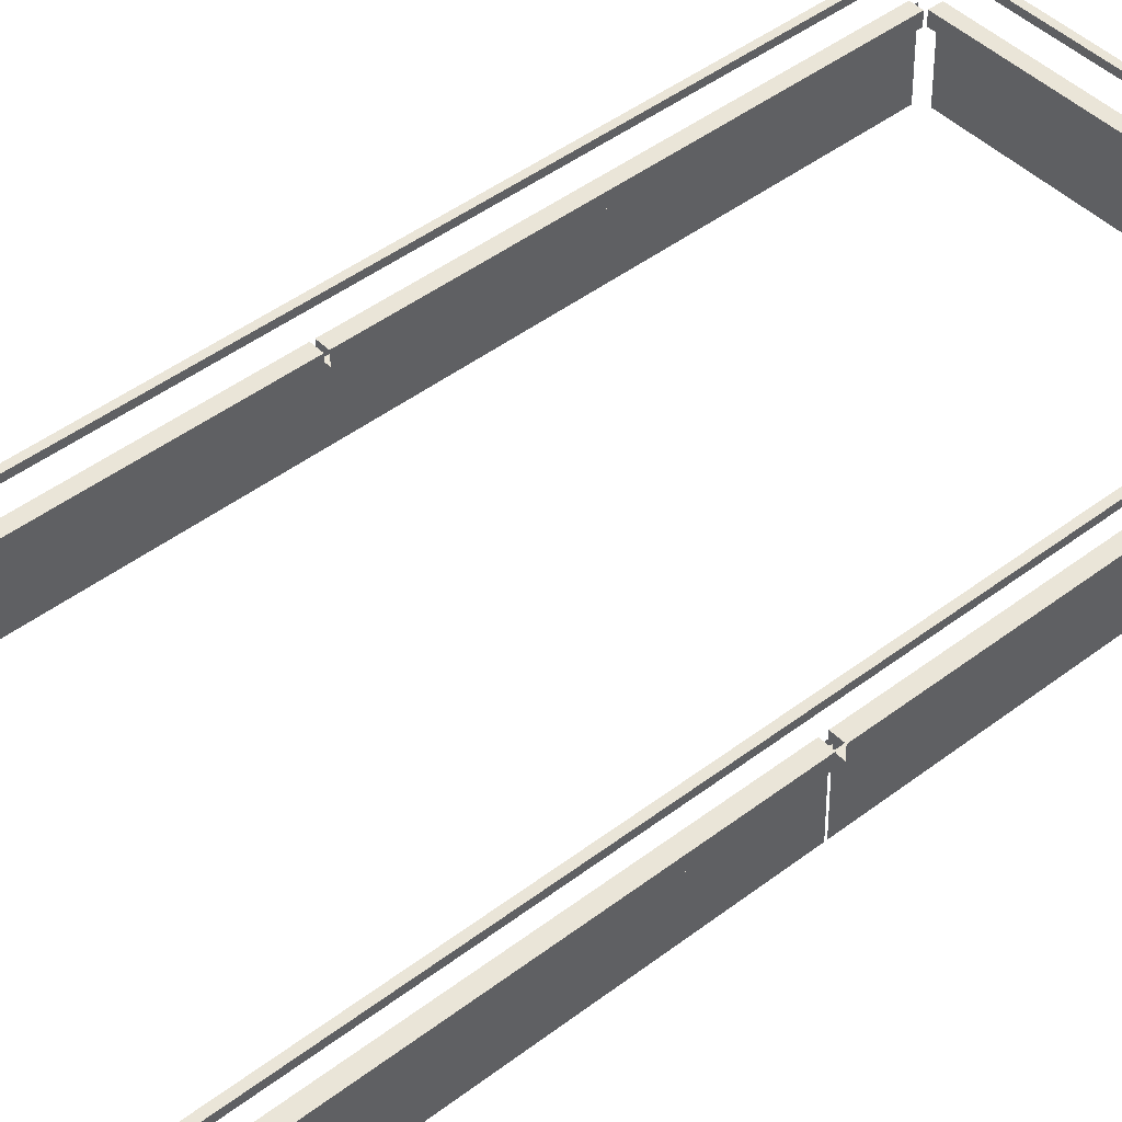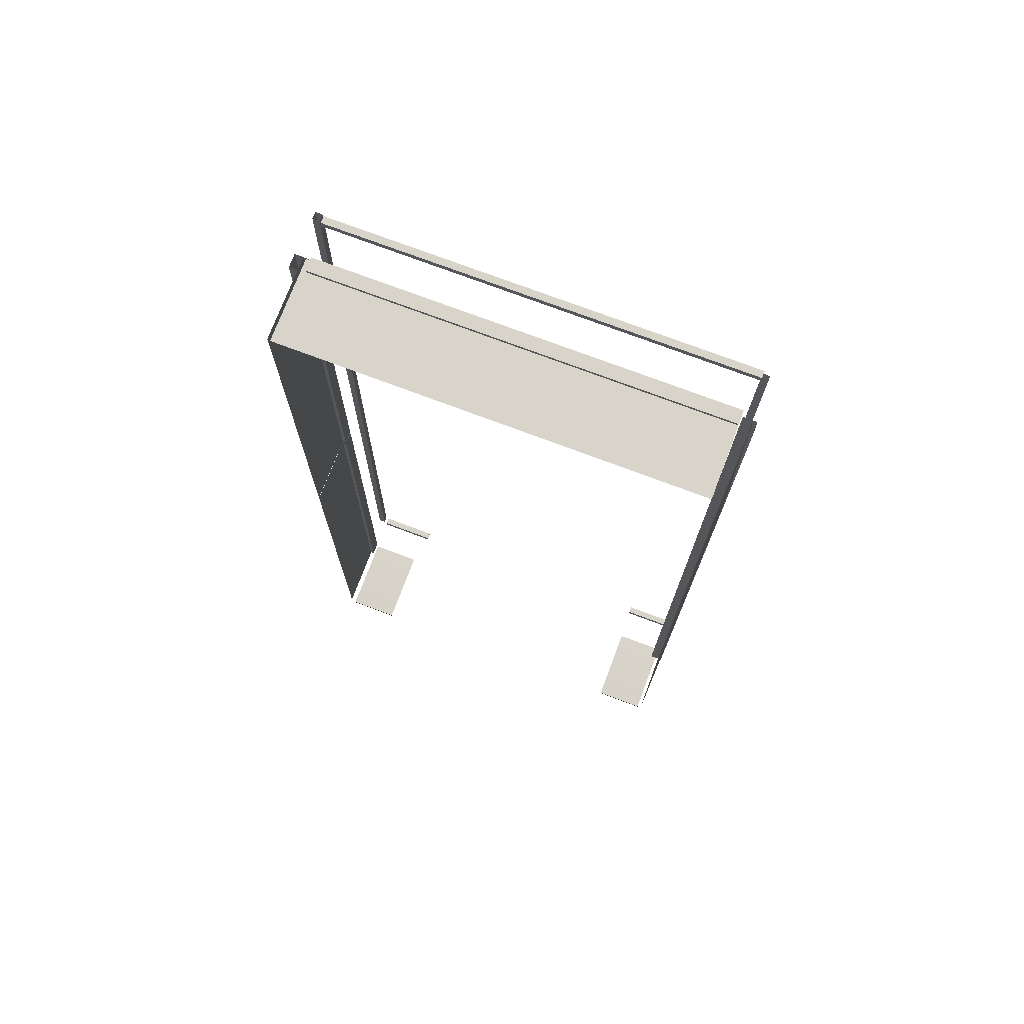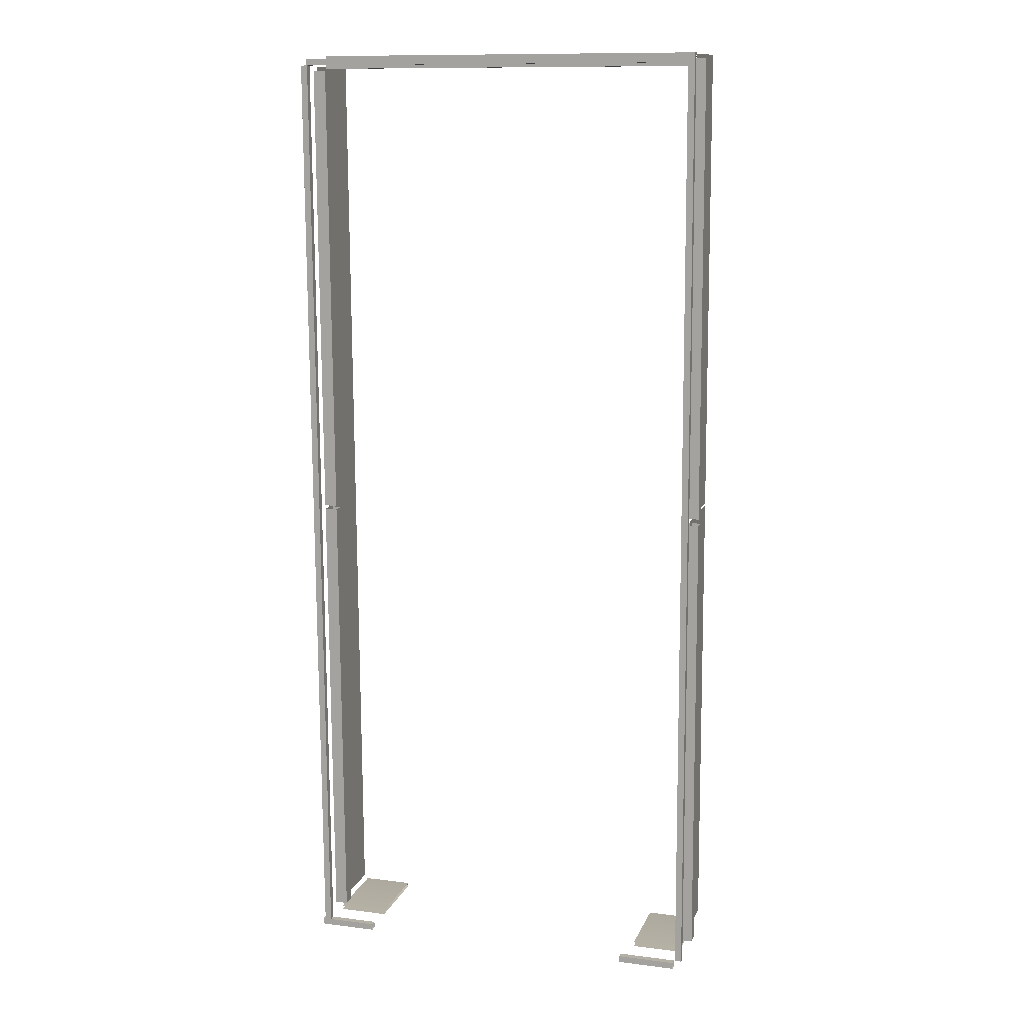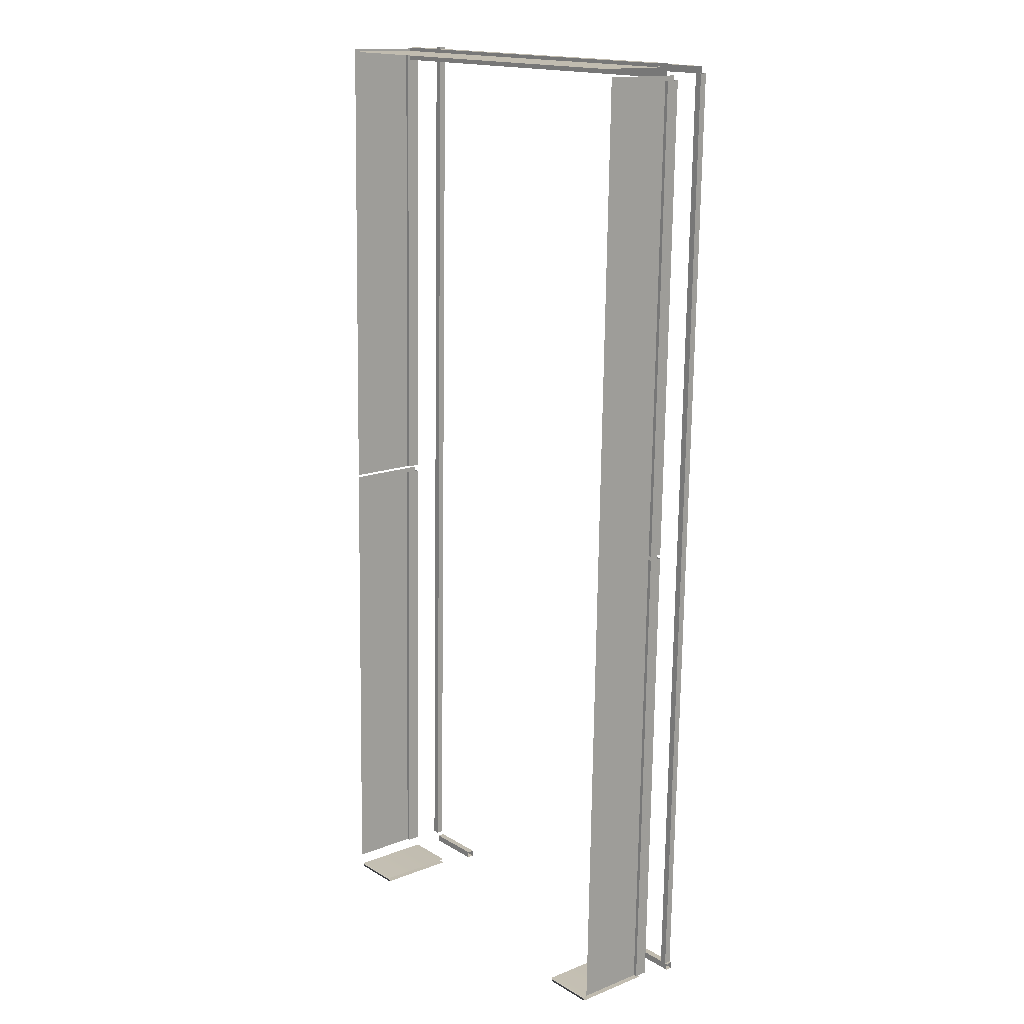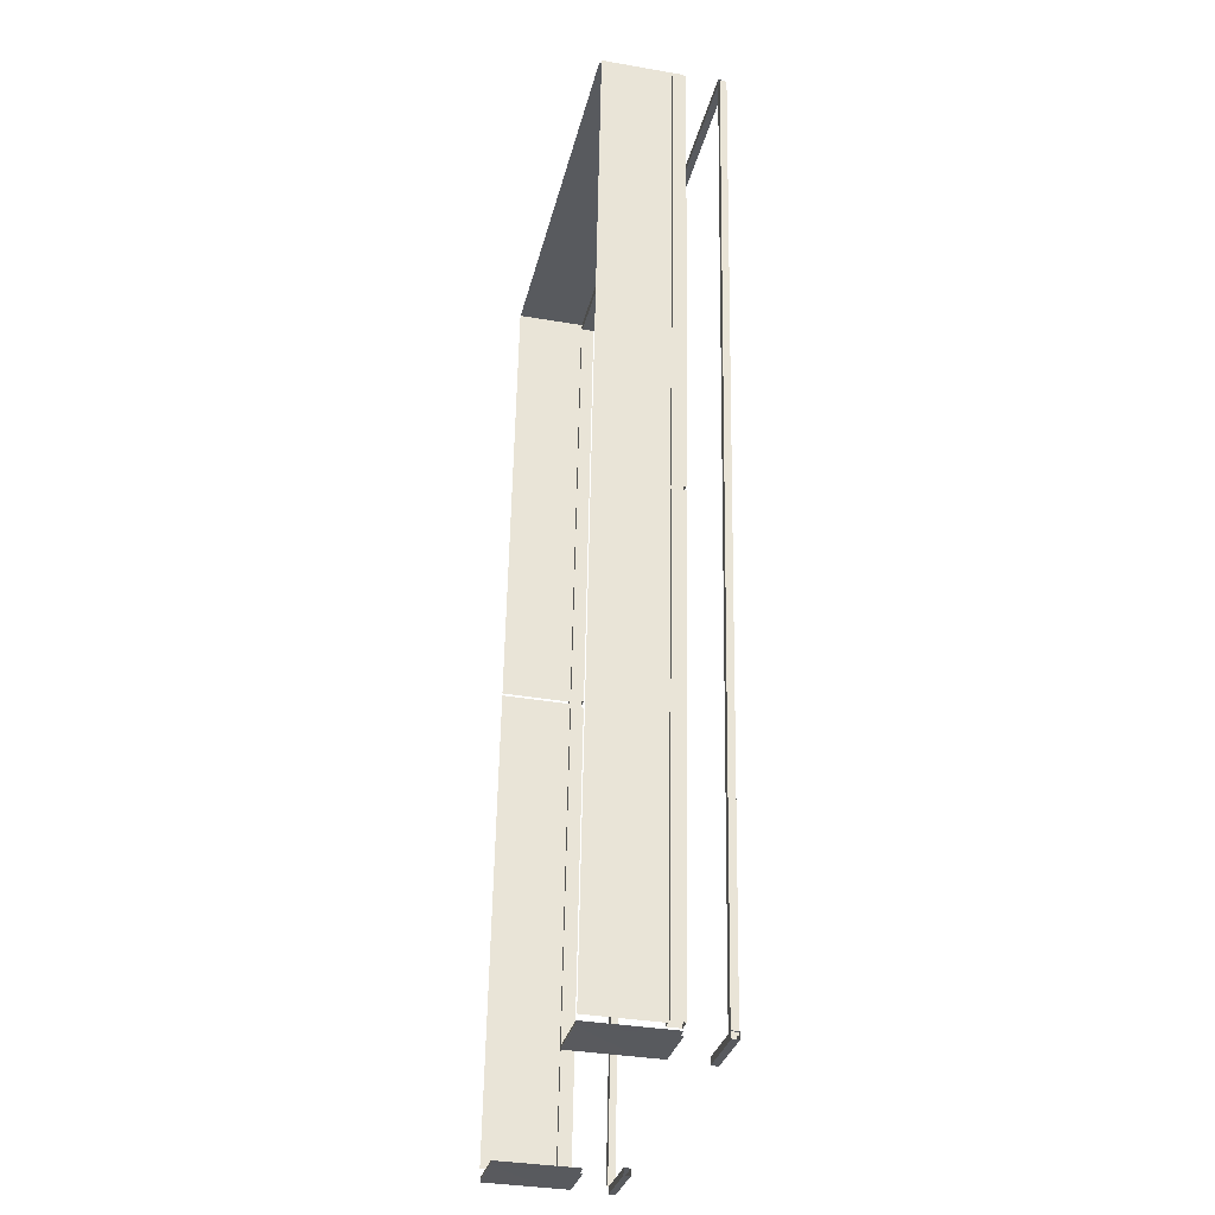
<metadata>
{"format":"obj","ext":"obj","renderer":"f3d","projection":"perspective","resolution":1024,"background":"white","views":[{"elev":44.5,"azim":-131.0,"up":"+Y"},{"elev":75.0,"azim":20.6,"up":"+Z"},{"elev":11.7,"azim":-163.1,"up":"+Z"},{"elev":16.6,"azim":50.2,"up":"+Z"},{"elev":-30.8,"azim":77.2,"up":"+Z"}]}
</metadata>
<code>
g Object30
v 7.205 -13.31 -65.63
v 7.205 -12.82 -38.12
v 7.205 -6.645 -38.24
v 7.205 -7.141 -65.74
v 7.205 -12 7.33
v 7.205 -5.827 7.219
v 7.205 -0.4719 -38.35
v 7.205 -0.9671 -65.85
v 7.205 0.3464 7.108
v 7.244 -6.645 -38.24
v 7.244 -12.82 -38.12
v 7.244 -13.31 -65.63
v 7.244 -7.141 -65.74
v 7.244 -5.827 7.219
v 7.244 -12 7.33
v 7.244 -0.4719 -38.35
v 7.244 -0.9671 -65.85
v 7.244 0.3464 7.108
v 7.781 -2.263 -38.64
v 5.781 -2.263 -38.64
v 5.781 -2.752 -65.78
v 7.781 -2.752 -65.78
v 7.781 -1.451 6.448
v 5.781 -1.451 6.448
v 7.781 -0.2634 -38.68
v 7.781 -0.7521 -65.82
v 5.781 -0.7521 -65.82
v 5.781 -0.2634 -38.68
v 7.781 0.5482 6.412
v 5.781 0.5482 6.412
v 5.781 -0.2634 -38.68
v 5.781 -0.7521 -65.82
v 5.781 -2.752 -65.78
v 5.781 -2.263 -38.64
v 5.781 0.5482 6.412
v 5.781 -1.451 6.448
v 7.781 -0.2634 -38.68
v 7.781 0.5482 6.412
v 7.781 -1.451 6.448
v 7.781 -2.263 -38.64
v 7.781 -0.7521 -65.82
v 7.781 -2.752 -65.78
v 7.297 4.945 -38.77
v 6.266 4.945 -38.77
v 6.266 4.441 -66.74
v 7.297 4.441 -66.74
v 7.297 5.771 7.152
v 6.266 5.771 7.152
v 6.266 4.945 -38.77
v 7.297 5.975 -38.79
v 7.297 5.472 -66.76
v 6.266 5.472 -66.76
v 6.266 5.975 -38.79
v 7.297 6.802 7.134
v 6.266 6.802 7.134
v 6.266 5.975 -38.79
v 6.266 5.472 -66.76
v 6.266 4.441 -66.74
v 6.266 4.945 -38.77
v 6.266 6.802 7.134
v 6.266 5.975 -38.79
v 6.266 5.771 7.152
v 7.297 5.975 -38.79
v 7.297 6.802 7.134
v 7.297 5.771 7.152
v 7.297 4.945 -38.77
v 7.297 5.472 -66.76
v 7.297 5.975 -38.79
v 7.297 4.441 -66.74
v 5.605 -5.808 8.3
v 5.605 -11.98 8.411
v -28.73 -5.808 8.3
v -28.73 -11.98 8.411
v -55.16 -5.808 8.3
v -55.16 -11.98 8.411
v 5.605 0.3658 8.189
v -28.73 0.3659 8.189
v -55.16 0.3659 8.189
v 5.605 -11.98 8.45
v 5.605 -5.807 8.339
v -28.73 -5.807 8.339
v -28.73 -11.98 8.45
v -55.16 -5.807 8.339
v -55.16 -11.98 8.45
v 5.605 0.3665 8.228
v -28.73 0.3666 8.228
v -55.16 0.3666 8.228
v 5.565 -1.445 6.798
v 5.565 -1.409 8.797
v -28.41 -1.409 8.797
v -28.41 -1.445 6.798
v -54.47 -1.409 8.797
v -54.47 -1.445 6.798
v 5.565 0.5545 6.761
v -28.41 0.5546 6.761
v -28.41 0.5906 8.761
v 5.565 0.5905 8.761
v -54.47 0.5546 6.761
v -54.47 0.5906 8.761
v 5.565 -1.445 6.798
v -28.41 -1.445 6.798
v -28.41 0.5546 6.761
v 5.565 0.5545 6.761
v -54.47 -1.445 6.798
v -54.47 0.5546 6.761
v -54.47 -1.409 8.797
v -28.41 -1.409 8.797
v -28.41 0.5906 8.761
v -54.47 0.5906 8.761
v 5.565 -1.409 8.797
v 5.565 0.5905 8.761
v 6.399 5.771 7.152
v 6.399 5.79 8.183
v -28.41 5.79 8.183
v -28.41 5.771 7.152
v -55.3 5.79 8.183
v -55.3 5.771 7.152
v 6.399 6.802 7.134
v -28.41 6.802 7.134
v -28.41 6.821 8.164
v 6.399 6.821 8.164
v -55.3 6.802 7.134
v -55.3 6.821 8.164
v 6.399 5.771 7.152
v -28.41 5.771 7.152
v -28.41 6.802 7.134
v 6.399 6.802 7.134
v -55.3 5.771 7.152
v -55.3 6.802 7.134
v -55.3 5.79 8.183
v -28.41 5.79 8.183
v -28.41 6.821 8.164
v -55.3 6.821 8.164
v 6.399 5.79 8.183
v 6.399 6.821 8.164
v -55.51 -13.29 -64.18
v -55.51 -12.79 -36.67
v -55.51 -6.619 -36.78
v -55.51 -7.114 -64.29
v -55.51 -11.97 8.785
v -55.51 -5.801 8.674
v -55.51 -0.4457 -36.89
v -55.51 -0.9409 -64.4
v -55.51 0.3726 8.563
v -55.47 -6.619 -36.78
v -55.47 -12.79 -36.67
v -55.47 -13.29 -64.18
v -55.47 -7.114 -64.29
v -55.47 -5.801 8.674
v -55.47 -11.97 8.785
v -55.47 -0.4457 -36.89
v -55.47 -0.9409 -64.4
v -55.47 0.3726 8.563
v -54.93 -2.237 -37.19
v -56.93 -2.237 -37.19
v -56.93 -2.726 -64.33
v -54.93 -2.726 -64.33
v -54.93 -1.425 7.902
v -56.93 -1.425 7.902
v -54.93 -0.2373 -37.22
v -54.93 -0.7259 -64.36
v -56.93 -0.7259 -64.36
v -56.93 -0.2373 -37.22
v -54.93 0.5745 7.866
v -56.93 0.5745 7.866
v -56.93 -0.2373 -37.22
v -56.93 -0.7259 -64.36
v -56.93 -2.726 -64.33
v -56.93 -2.237 -37.19
v -56.93 0.5745 7.866
v -56.93 -1.425 7.902
v -54.93 -0.2373 -37.22
v -54.93 0.5745 7.866
v -54.93 -1.425 7.902
v -54.93 -2.237 -37.19
v -54.93 -0.7259 -64.36
v -54.93 -2.726 -64.33
v -55.42 4.971 -37.32
v -56.45 4.971 -37.32
v -56.45 4.467 -65.29
v -55.42 4.467 -65.29
v -55.42 5.798 8.607
v -56.45 5.798 8.607
v -56.45 4.971 -37.32
v -55.42 6.002 -37.33
v -55.42 5.498 -65.31
v -56.45 5.498 -65.31
v -56.45 6.002 -37.33
v -55.42 6.828 8.588
v -56.45 6.828 8.588
v -56.45 6.002 -37.33
v -56.45 5.498 -65.31
v -56.45 4.467 -65.29
v -56.45 4.971 -37.32
v -56.45 6.828 8.588
v -56.45 6.002 -37.33
v -56.45 5.798 8.607
v -55.42 6.002 -37.33
v -55.42 6.828 8.588
v -55.42 5.798 8.607
v -55.42 4.971 -37.32
v -55.42 5.498 -65.31
v -55.42 6.002 -37.33
v -55.42 4.467 -65.29
v 7.205 -14.63 -138.5
v 7.205 -14.13 -111
v 7.205 -7.956 -111.1
v 7.205 -8.452 -138.6
v 7.205 -13.31 -65.5
v 7.205 -7.138 -65.61
v 7.205 -1.783 -111.2
v 7.205 -2.278 -138.7
v 7.205 -0.9648 -65.72
v 7.244 -7.956 -111.1
v 7.244 -14.13 -111
v 7.244 -14.63 -138.5
v 7.244 -8.452 -138.6
v 7.244 -7.138 -65.61
v 7.244 -13.31 -65.5
v 7.244 -1.783 -111.2
v 7.244 -2.278 -138.7
v 7.244 -0.9648 -65.72
v 7.781 -3.574 -111.5
v 5.781 -3.574 -111.5
v 5.781 -4.063 -138.6
v 7.781 -4.063 -138.6
v 7.781 -2.763 -66.38
v 5.781 -2.763 -66.38
v 7.781 -1.575 -111.5
v 7.781 -2.063 -138.6
v 5.781 -2.063 -138.6
v 5.781 -1.575 -111.5
v 7.781 -0.7629 -66.42
v 5.781 -0.7629 -66.42
v 5.781 -1.575 -111.5
v 5.781 -2.063 -138.6
v 5.781 -4.063 -138.6
v 5.781 -3.574 -111.5
v 5.781 -0.7629 -66.42
v 5.781 -2.763 -66.38
v 7.781 -1.575 -111.5
v 7.781 -0.7629 -66.42
v 7.781 -2.763 -66.38
v 7.781 -3.574 -111.5
v 7.781 -2.063 -138.6
v 7.781 -4.063 -138.6
v 7.297 3.633 -111.6
v 6.266 3.633 -111.6
v 6.266 3.13 -139.6
v 7.297 3.13 -139.6
v 7.297 4.46 -65.68
v 6.266 4.46 -65.68
v 6.266 3.633 -111.6
v 7.297 4.664 -111.6
v 7.297 4.161 -139.6
v 6.266 4.161 -139.6
v 6.266 4.664 -111.6
v 7.297 5.491 -65.7
v 6.266 5.491 -65.7
v 6.266 4.664 -111.6
v 6.266 4.161 -139.6
v 6.266 3.13 -139.6
v 6.266 3.633 -111.6
v 6.266 5.491 -65.7
v 6.266 4.664 -111.6
v 6.266 4.46 -65.68
v 7.297 4.664 -111.6
v 7.297 5.491 -65.7
v 7.297 4.46 -65.68
v 7.297 3.633 -111.6
v 7.297 4.161 -139.6
v 7.297 4.664 -111.6
v 7.297 3.13 -139.6
v -55.51 -14.61 -137.5
v -55.51 -14.11 -110
v -55.51 -7.94 -110.1
v -55.51 -8.435 -137.6
v -55.51 -13.29 -64.56
v -55.51 -7.121 -64.67
v -55.51 -1.766 -110.2
v -55.51 -2.261 -137.7
v -55.51 -0.9479 -64.79
v -55.47 -7.94 -110.1
v -55.47 -14.11 -110
v -55.47 -14.61 -137.5
v -55.47 -8.435 -137.6
v -55.47 -7.121 -64.67
v -55.47 -13.29 -64.56
v -55.47 -1.766 -110.2
v -55.47 -2.261 -137.7
v -55.47 -0.9479 -64.79
v -54.93 -3.557 -110.5
v -56.93 -3.557 -110.5
v -56.93 -4.046 -137.7
v -54.93 -4.046 -137.7
v -54.93 -2.746 -65.45
v -56.93 -2.746 -65.45
v -54.93 -1.558 -110.6
v -54.93 -2.046 -137.7
v -56.93 -2.046 -137.7
v -56.93 -1.558 -110.6
v -54.93 -0.7461 -65.48
v -56.93 -0.7461 -65.48
v -56.93 -1.558 -110.6
v -56.93 -2.046 -137.7
v -56.93 -4.046 -137.7
v -56.93 -3.557 -110.5
v -56.93 -0.7461 -65.48
v -56.93 -2.746 -65.45
v -54.93 -1.558 -110.6
v -54.93 -0.7461 -65.48
v -54.93 -2.746 -65.45
v -54.93 -3.557 -110.5
v -54.93 -2.046 -137.7
v -54.93 -4.046 -137.7
v -55.42 3.65 -110.7
v -56.45 3.65 -110.7
v -56.45 3.147 -138.6
v -55.42 3.147 -138.6
v -55.42 4.477 -64.74
v -56.45 4.477 -64.74
v -56.45 3.65 -110.7
v -55.42 4.681 -110.7
v -55.42 4.177 -138.7
v -56.45 4.177 -138.7
v -56.45 4.681 -110.7
v -55.42 5.508 -64.76
v -56.45 5.508 -64.76
v -56.45 4.681 -110.7
v -56.45 4.177 -138.7
v -56.45 3.147 -138.6
v -56.45 3.65 -110.7
v -56.45 5.508 -64.76
v -56.45 4.681 -110.7
v -56.45 4.477 -64.74
v -55.42 4.681 -110.7
v -55.42 5.508 -64.76
v -55.42 4.477 -64.74
v -55.42 3.65 -110.7
v -55.42 4.177 -138.7
v -55.42 4.681 -110.7
v -55.42 3.147 -138.6
v -45.88 3.138 -139.1
v -55.03 3.138 -139.1
v -55.03 3.12 -140.1
v -45.88 3.12 -140.1
v -55.01 4.151 -140.2
v -55.01 4.169 -139.1
v -45.88 4.169 -139.1
v -45.88 4.151 -140.2
v -55.01 4.169 -139.1
v -55.03 3.138 -139.1
v -45.88 3.138 -139.1
v -45.88 4.169 -139.1
v -45.88 4.151 -140.2
v -45.88 3.12 -140.1
v -55.03 3.12 -140.1
v -55.01 4.151 -140.2
v -46.92 -14.6 -139
v -46.92 -2.113 -139.2
v -54.84 -2.113 -139.2
v -54.84 -14.6 -139
v -46.92 -14.61 -139.7
v -54.84 -14.61 -139.7
v -54.84 -2.125 -139.9
v -46.92 -2.125 -139.9
v 7.646 3.138 -139.1
v -1.496 3.138 -139.1
v -1.496 3.12 -140.1
v 7.646 3.12 -140.1
v -1.478 4.151 -140.2
v -1.478 4.169 -139.1
v 7.646 4.169 -139.1
v 7.646 4.151 -140.2
v -1.478 4.169 -139.1
v -1.496 3.138 -139.1
v 7.646 3.138 -139.1
v 7.646 4.169 -139.1
v 7.646 4.151 -140.2
v 7.646 3.12 -140.1
v -1.496 3.12 -140.1
v -1.478 4.151 -140.2
v 6.612 -14.6 -139
v 6.612 -2.113 -139.2
v -1.307 -2.113 -139.2
v -1.307 -14.6 -139
v 6.612 -14.61 -139.7
v -1.307 -14.61 -139.7
v -1.307 -2.125 -139.9
v 6.612 -2.125 -139.9
f 3 1 2
f 1 3 4
f 6 2 5
f 2 6 3
f 7 4 3
f 4 7 8
f 9 3 6
f 3 9 7
f 12 10 11
f 10 12 13
f 11 14 15
f 14 11 10
f 13 16 10
f 16 13 17
f 10 18 14
f 18 10 16
f 72 70 71
f 71 73 72
f 74 72 73
f 73 75 74
f 77 76 70
f 70 72 77
f 78 77 72
f 72 74 78
f 81 79 80
f 79 81 82
f 83 82 81
f 82 83 84
f 86 80 85
f 80 86 81
f 87 81 86
f 81 87 83
f 138 136 137
f 136 138 139
f 141 137 140
f 137 141 138
f 142 139 138
f 139 142 143
f 144 138 141
f 138 144 142
f 147 145 146
f 145 147 148
f 146 149 150
f 149 146 145
f 148 151 145
f 151 148 152
f 145 153 149
f 153 145 151
f 207 205 206
f 205 207 208
f 210 206 209
f 206 210 207
f 211 208 207
f 208 211 212
f 213 207 210
f 207 213 211
f 216 214 215
f 214 216 217
f 215 218 219
f 218 215 214
f 217 220 214
f 220 217 221
f 214 222 218
f 222 214 220
f 276 274 275
f 274 276 277
f 279 275 278
f 275 279 276
f 280 277 276
f 277 280 281
f 282 276 279
f 276 282 280
f 285 283 284
f 283 285 286
f 284 287 288
f 287 284 283
f 286 289 283
f 289 286 290
f 283 291 287
f 291 283 289
f 361 359 360
f 359 361 362
f 365 363 364
f 363 365 366
f 364 359 362
f 359 364 363
f 385 383 384
f 383 385 386
f 389 387 388
f 387 389 390
f 388 383 386
f 383 388 387
f 21 19 20
f 19 21 22
f 20 23 24
f 23 20 19
f 27 25 26
f 25 27 28
f 28 29 25
f 29 28 30
f 90 88 89
f 88 90 91
f 92 91 90
f 91 92 93
f 96 94 95
f 94 96 97
f 99 95 98
f 95 99 96
f 156 154 155
f 154 156 157
f 155 158 159
f 158 155 154
f 162 160 161
f 160 162 163
f 163 164 160
f 164 163 165
f 225 223 224
f 223 225 226
f 224 227 228
f 227 224 223
f 231 229 230
f 229 231 232
f 232 233 229
f 233 232 234
f 294 292 293
f 292 294 295
f 293 296 297
f 296 293 292
f 300 298 299
f 298 300 301
f 301 302 298
f 302 301 303
f 33 31 32
f 31 33 34
f 34 35 31
f 35 34 36
f 39 37 38
f 37 39 40
f 40 41 37
f 41 40 42
f 45 43 44
f 43 45 46
f 49 47 48
f 47 49 43
f 52 50 51
f 50 52 53
f 53 54 50
f 54 53 55
f 58 56 57
f 56 58 59
f 59 60 61
f 60 59 62
f 65 63 64
f 63 65 66
f 66 67 68
f 67 66 69
f 102 100 101
f 100 102 103
f 105 101 104
f 101 105 102
f 108 106 107
f 106 108 109
f 111 107 110
f 107 111 108
f 114 112 113
f 112 114 115
f 116 115 114
f 115 116 117
f 120 118 119
f 118 120 121
f 123 119 122
f 119 123 120
f 126 124 125
f 124 126 127
f 129 125 128
f 125 129 126
f 132 130 131
f 130 132 133
f 135 131 134
f 131 135 132
f 168 166 167
f 166 168 169
f 169 170 166
f 170 169 171
f 174 172 173
f 172 174 175
f 175 176 172
f 176 175 177
f 180 178 179
f 178 180 181
f 184 182 183
f 182 184 178
f 187 185 186
f 185 187 188
f 188 189 185
f 189 188 190
f 193 191 192
f 191 193 194
f 194 195 196
f 195 194 197
f 200 198 199
f 198 200 201
f 201 202 203
f 202 201 204
f 237 235 236
f 235 237 238
f 238 239 235
f 239 238 240
f 243 241 242
f 241 243 244
f 244 245 241
f 245 244 246
f 249 247 248
f 247 249 250
f 253 251 252
f 251 253 247
f 256 254 255
f 254 256 257
f 257 258 254
f 258 257 259
f 262 260 261
f 260 262 263
f 263 264 265
f 264 263 266
f 269 267 268
f 267 269 270
f 270 271 272
f 271 270 273
f 306 304 305
f 304 306 307
f 307 308 304
f 308 307 309
f 312 310 311
f 310 312 313
f 313 314 310
f 314 313 315
f 318 316 317
f 316 318 319
f 322 320 321
f 320 322 316
f 325 323 324
f 323 325 326
f 326 327 323
f 327 326 328
f 331 329 330
f 329 331 332
f 332 333 334
f 333 332 335
f 338 336 337
f 336 338 339
f 339 340 341
f 340 339 342
f 345 343 344
f 343 345 346
f 349 347 348
f 347 349 350
f 353 351 352
f 351 353 354
f 357 355 356
f 355 357 358
f 369 367 368
f 367 369 370
f 373 371 372
f 371 373 374
f 377 375 376
f 375 377 378
f 381 379 380
f 379 381 382

</code>
